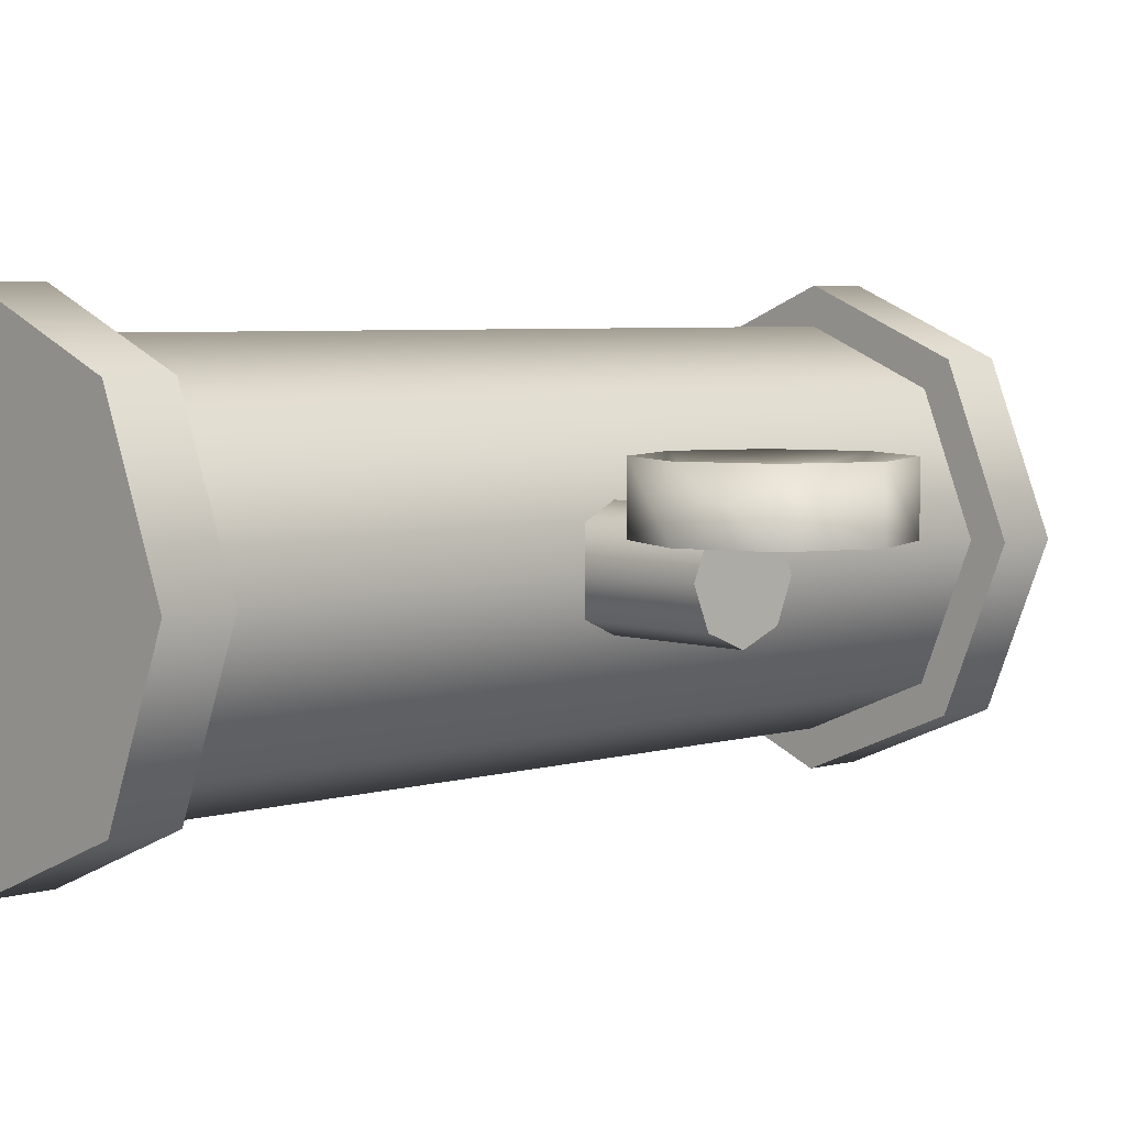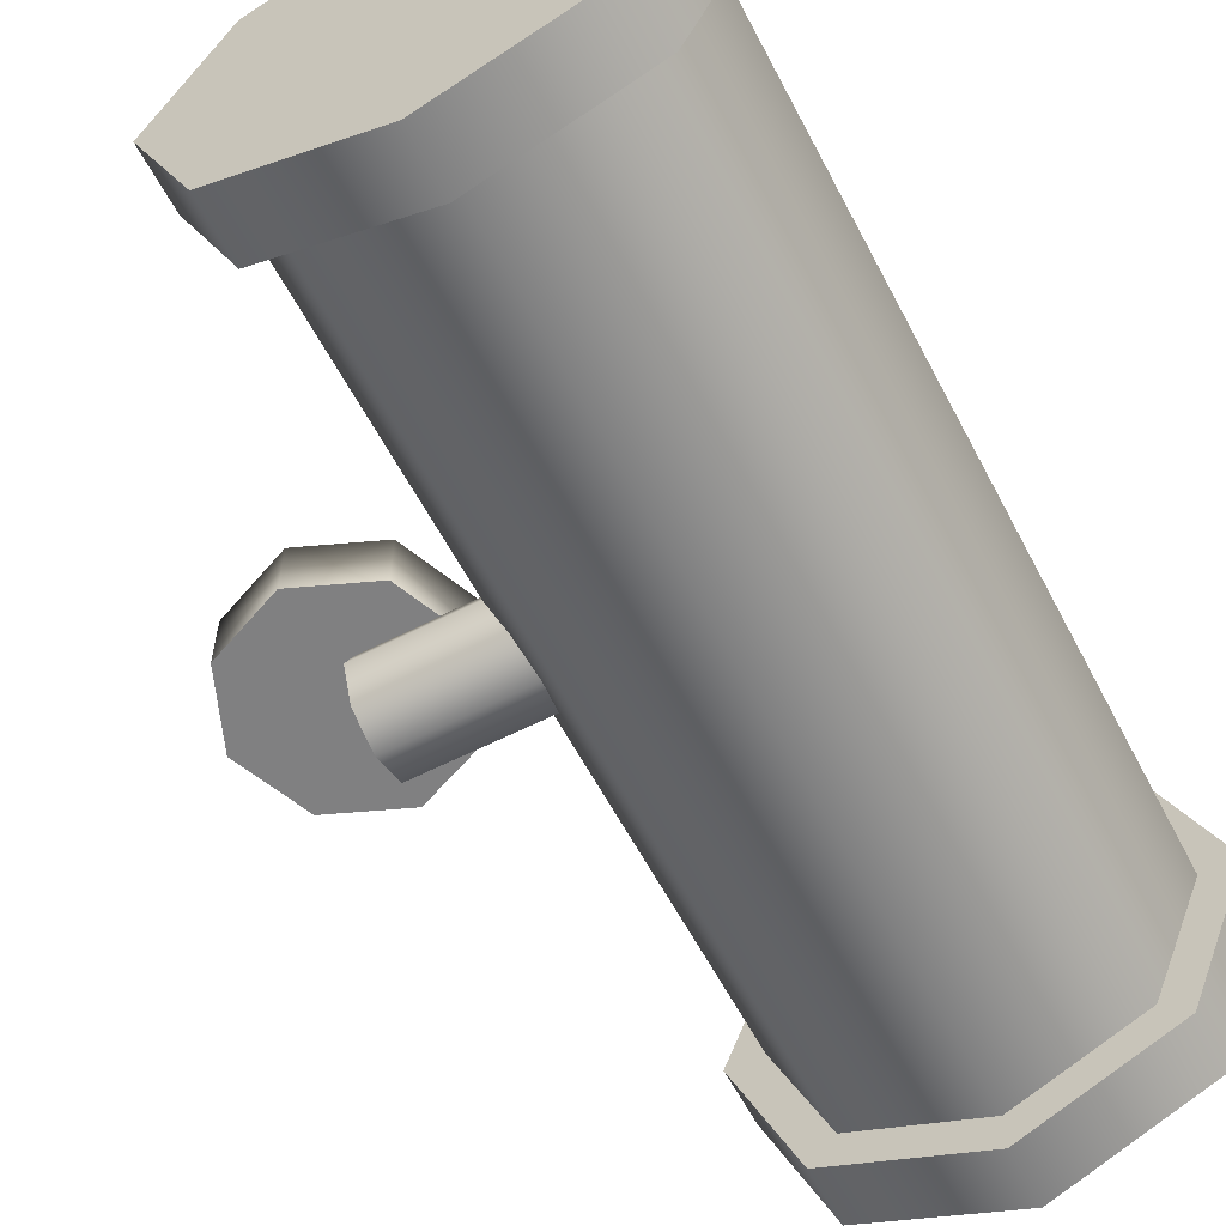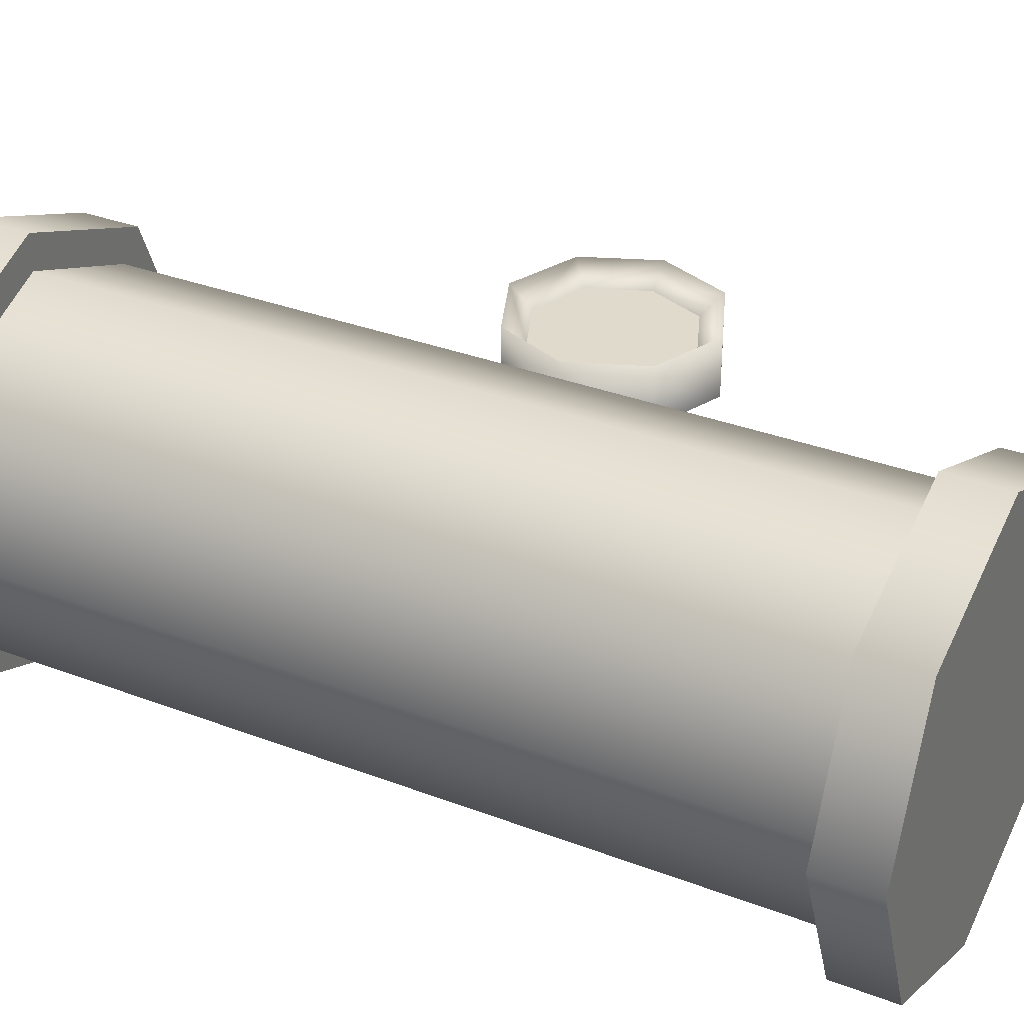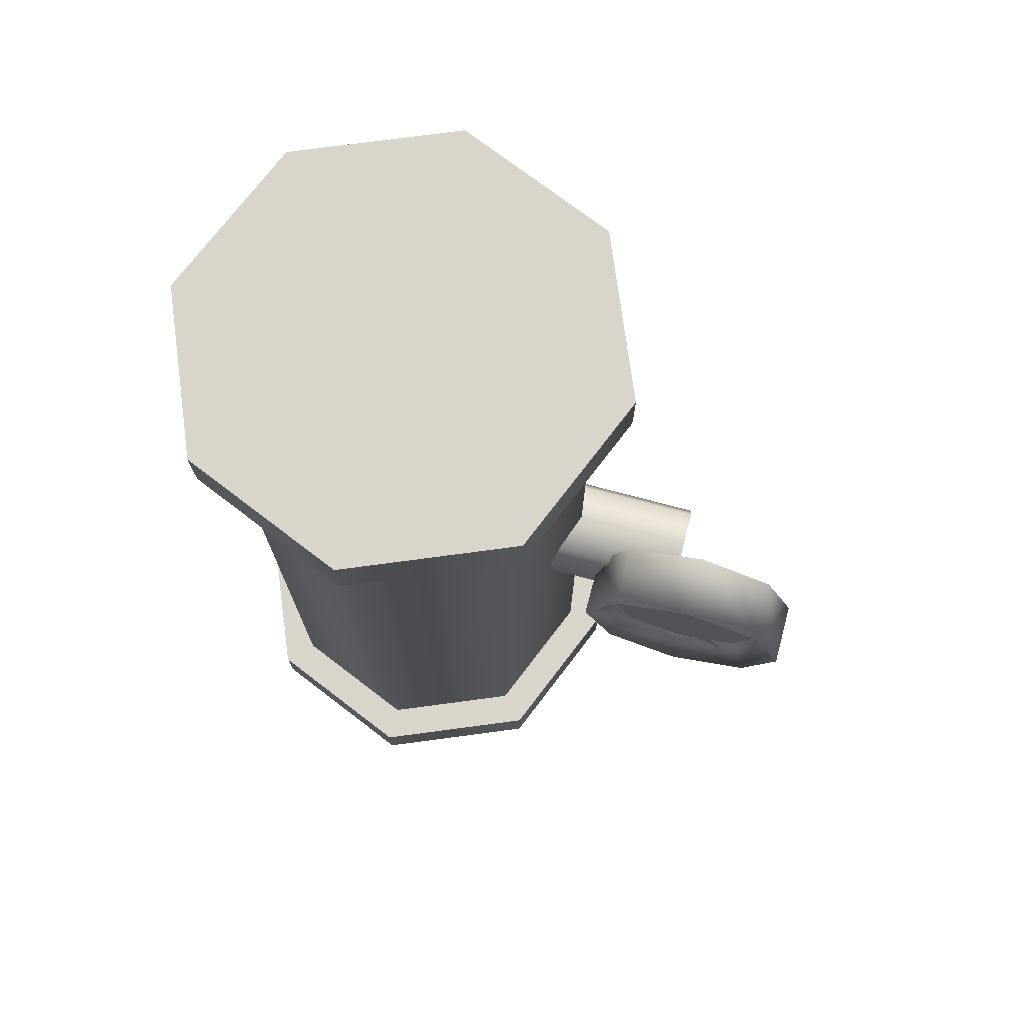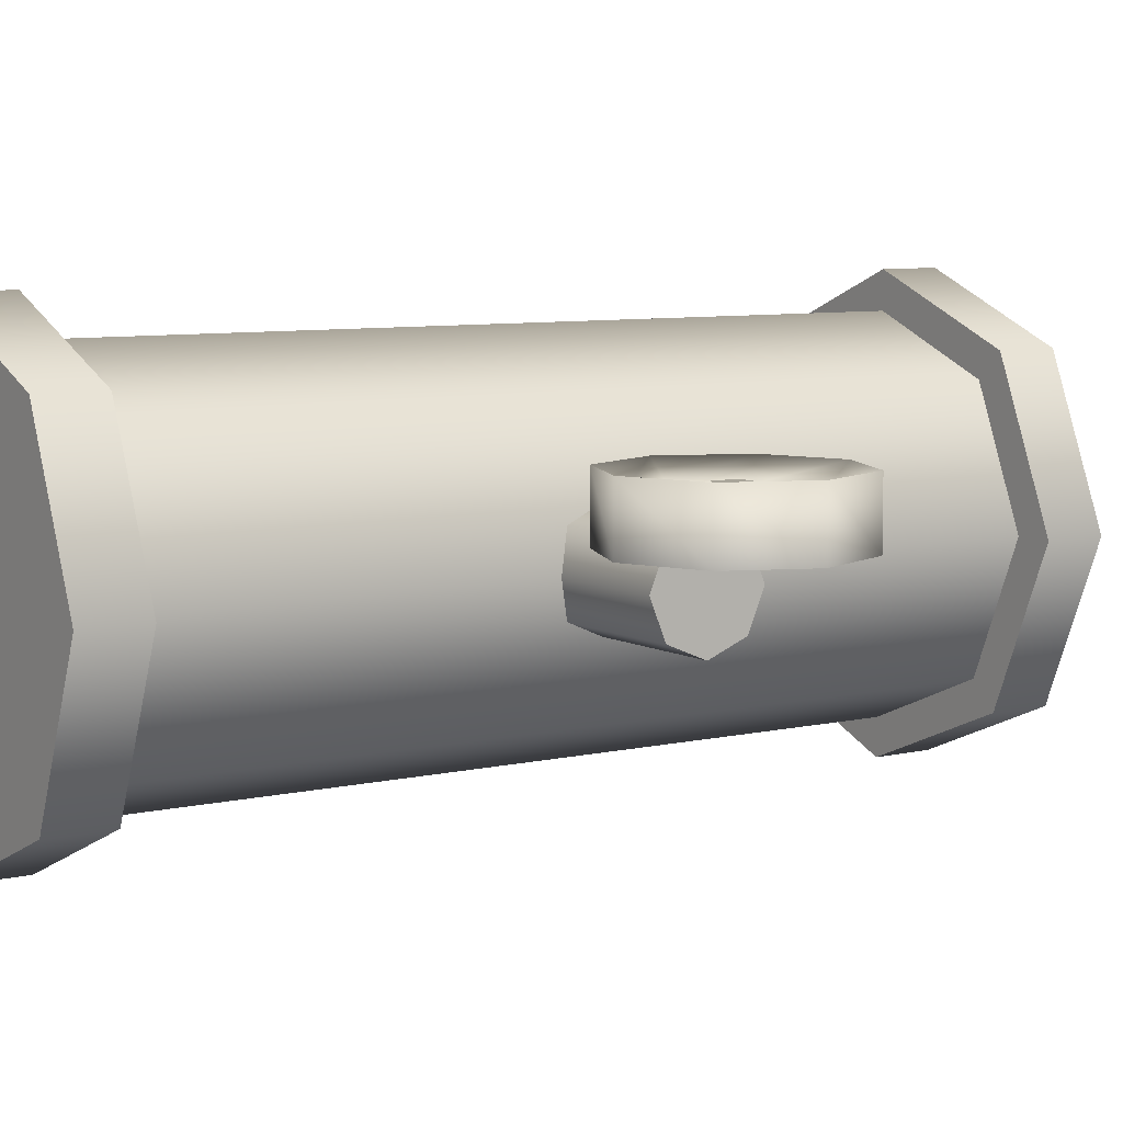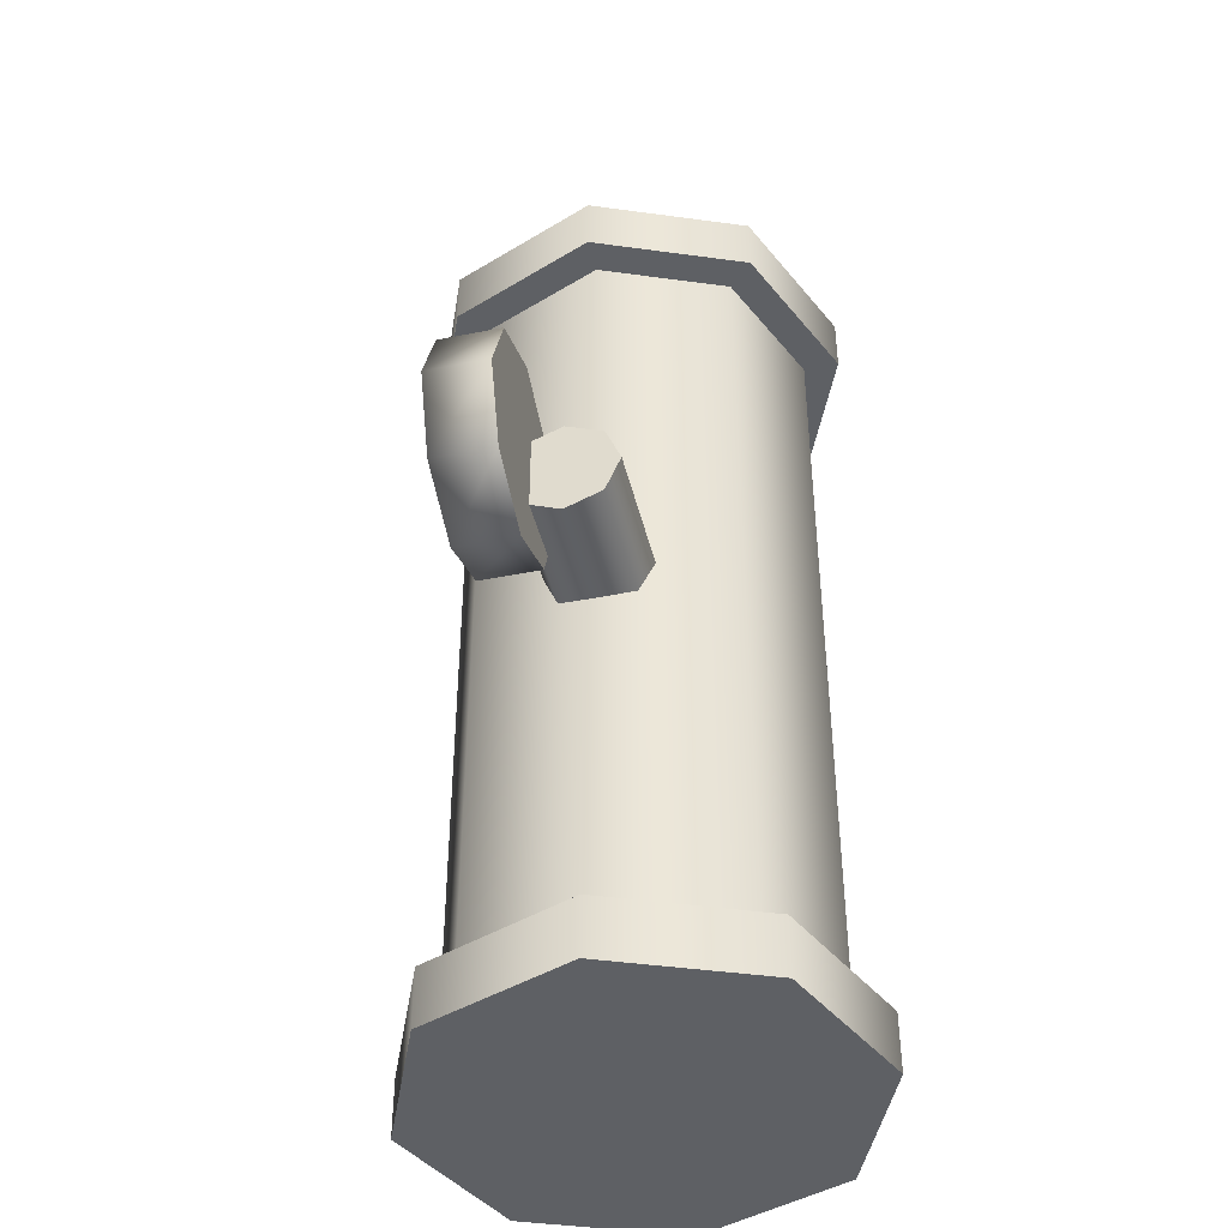
<metadata>
{"format":"obj","ext":"obj","renderer":"f3d","projection":"perspective","resolution":1024,"background":"white","views":[{"elev":5.0,"azim":46.5,"up":"+Z"},{"elev":-60.0,"azim":-152.4,"up":"+Z"},{"elev":33.1,"azim":-62.3,"up":"+Z"},{"elev":74.3,"azim":14.9,"up":"+Y"},{"elev":7.5,"azim":56.4,"up":"+Z"},{"elev":-43.1,"azim":103.3,"up":"+Y"}]}
</metadata>
<code>
o PipeStraightShort_Cube.005
v 0.7781 -1.755 0
v 0.7781 1.757 0
v 0.5502 1.757 0.5502
v 0.5502 -1.755 0.5502
v -0.6612 1.746 0.6612
v -0.6612 2.001 0.6612
v -0.9351 2.001 -0
v -0.9351 1.746 -0
v -0.5502 -1.755 -0.5502
v -0.7781 -1.755 -0
v -0.7781 1.757 -0
v -0.5502 1.757 -0.5502
v 0.5502 -1.755 -0.5502
v 0.5502 1.757 -0.5502
v -0.6612 1.746 -0.6612
v -0.6612 2.001 -0.6612
v 1e-06 2.001 -0.9351
v 1e-06 1.746 -0.9351
v -0 -1.744 0
v -0 -1.744 0.9351
v 0.6612 -1.744 0.6612
v 0.9351 -1.744 0
v 1e-06 -1.744 -0.9351
v 0.6612 -1.744 -0.6612
v -0.6612 -1.744 -0.6612
v -0.9351 -1.744 -0
v 0 1.746 0.9351
v 0 2.001 0.9351
v -0.6612 -1.744 0.6612
v -0 -2.005 0
v 0.9351 -2.005 0
v 0.6612 -2.005 0.6612
v -0 -2.005 0.9351
v 1e-06 -2.005 -0.9351
v 0.6612 -2.005 -0.6612
v -0.6612 -2.005 -0.6612
v -0.9351 -2.005 -0
v 0 2.001 0
v 0.9351 2.001 0
v 0.6612 2.001 -0.6612
v 0.6612 2.001 0.6612
v -0.6612 -2.005 0.6612
v 1e-06 1.757 -0.7781
v 1e-06 -1.755 -0.7781
v 0.9351 1.746 0
v 0.6612 1.746 0.6612
v 0.6612 1.746 -0.6612
v -0 -1.755 0.7781
v 0 1.757 0.7781
v 0 1.746 0
v -0.5502 -1.755 0.5502
v -0.5502 1.757 0.5502
f 1 2 3 4
f 5 6 7 8
f 9 10 11 12
f 13 14 2 1
f 15 16 17 18
f 19 20 21 22
f 23 19 22 24
f 25 26 19 23
f 27 28 6 5
f 26 29 20 19
f 30 31 32 33
f 34 35 31 30
f 36 34 30 37
f 17 38 39 40
f 38 28 41 39
f 37 30 33 42
f 9 12 43 44
f 45 39 41 46
f 46 41 28 27
f 23 24 35 34
f 29 26 37 42
f 25 23 34 36
f 21 20 33 32
f 24 22 31 35
f 26 25 36 37
f 8 7 16 15
f 22 21 32 31
f 20 29 42 33
f 47 40 39 45
f 48 4 3 49
f 50 45 46 27
f 51 48 49 52
f 8 50 27 5
f 10 51 52 11
f 18 17 40 47
f 7 6 28 38
f 18 47 45 50
f 15 18 50 8
f 16 7 38 17
f 44 43 14 13
o PipeStraightShort_Cube.001_PipeStraightShort_Cube.003
v 1.038 -0.29 0.1282
v 1.038 -0.29 0.3924
v 0.9035 0.03413 0.1282
v 1.038 0.3583 0.1282
v 1.362 0.4925 0.1282
v 1.362 -0.4242 0.1282
v 1.362 -0.4242 0.3924
v 1.362 -0.3213 0.3028
v 1.111 -0.2172 0.3028
v 1.006 0.03413 0.3028
v 1.111 0.2855 0.3028
v 1.82 0.03413 0.1282
v 1.686 -0.29 0.1282
v 1.686 0.3583 0.1282
v 1.686 0.3583 0.3924
v 1.362 0.03413 0.1282
v 1.613 0.2855 0.3028
v 1.717 0.03413 0.3028
v 1.613 -0.2172 0.3028
v 1.686 -0.29 0.3924
v 1.82 0.03413 0.3924
v 1.362 0.4925 0.3924
v 0.9035 0.03413 0.3924
v 1.038 0.3583 0.3924
v 1.362 0.3896 0.3028
v 1.362 0.03413 0.3028
v 1.307 0.08887 0.3489
v 1.307 -0.02061 0.3489
v 1.567 -0.1711 0.3489
v 1.417 0.08887 0.3489
v 1.362 0.03413 0.3924
f 53 54 75 55
f 56 76 74 57
f 58 59 54 53
f 54 59 60 61
f 76 75 62 63
f 64 73 72 65
f 65 72 59 58
f 55 75 76 56
f 66 67 73 64
f 68 64 65 58
f 55 68 58 53
f 57 74 67 66
f 73 67 69 70
f 57 66 64 68
f 56 57 68 55
f 59 72 71 60
f 77 78 70 69
f 78 60 71 70
f 62 61 60 78
f 63 62 78 77
f 72 73 70 71
f 74 76 63 77
f 75 54 61 62
f 67 74 77 69
f 79 80 81 82
o PipeStraightTillable_Cube.003_PipeStraightTillable_Cube.003
v 1.269 -0 -0.2247
v 0.6705 -0 -0.2247
v 0.6705 0.1589 -0.1589
v 1.269 0.1589 -0.1589
v 0.6705 -0.1589 0.1589
v 0.6705 -0.2247 -1e-06
v 1.269 -0.2247 -1e-06
v 1.269 -0.1589 0.1589
v 0.6705 0.2247 -2e-06
v 1.269 0.2247 -2e-06
v 1.269 -0.1589 -0.1589
v 0.6705 -0.1589 -0.1589
v 0.6705 -0 0.2247
v 1.269 -0 0.2247
v 1.269 0.1589 0.1589
v 0.6705 0.1589 0.1589
v 0.6705 -0 -1e-06
v 1.269 -0 -1e-06
f 84 85 86 87
f 88 89 90 91
f 92 93 87 86
f 94 95 85 84
f 96 88 91 97
f 98 99 96 97
f 99 98 93 92
f 90 89 95 94
f 85 95 100
f 99 92 100
f 92 86 100
f 86 85 100
f 89 88 100
f 96 99 100
f 95 89 100
f 88 96 100
f 91 90 101
f 90 94 101
f 94 84 101
f 93 98 101
f 97 91 101
f 84 87 101
f 98 97 101
f 87 93 101

</code>
